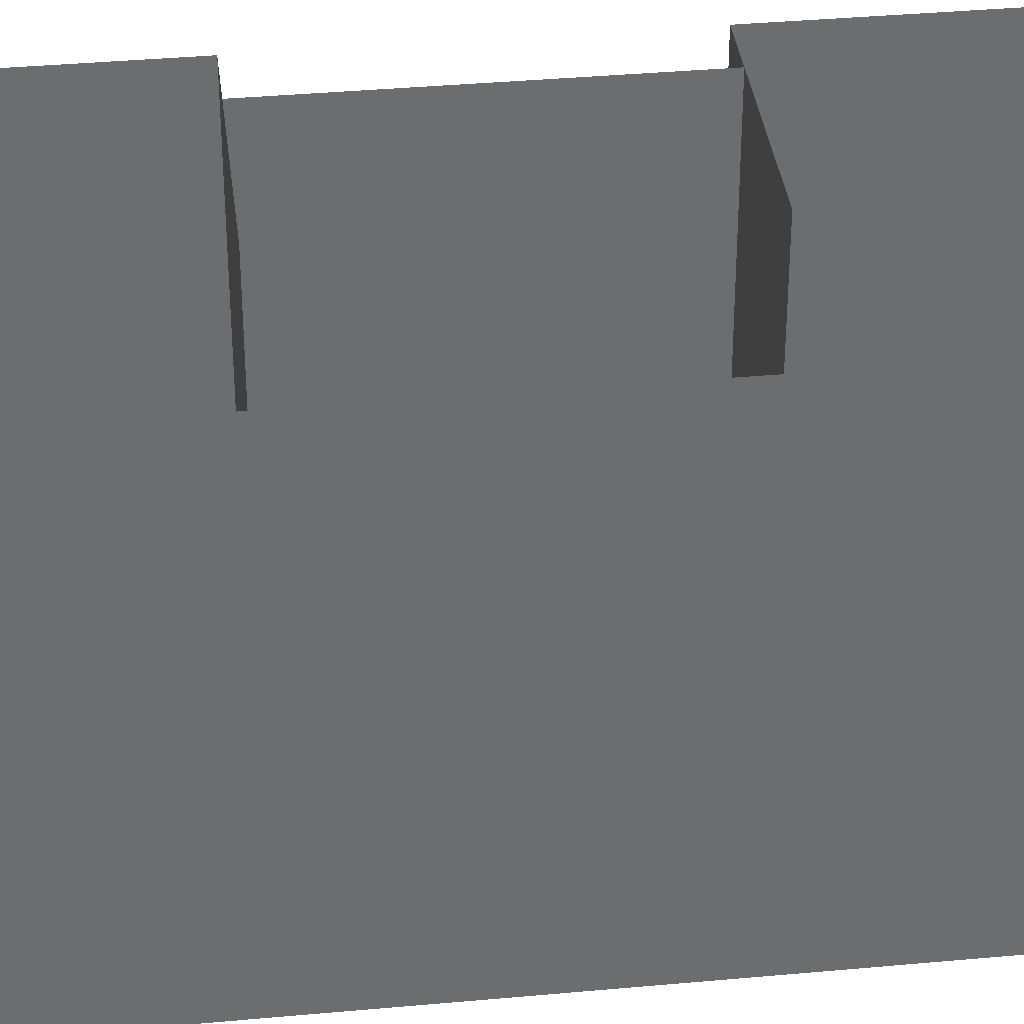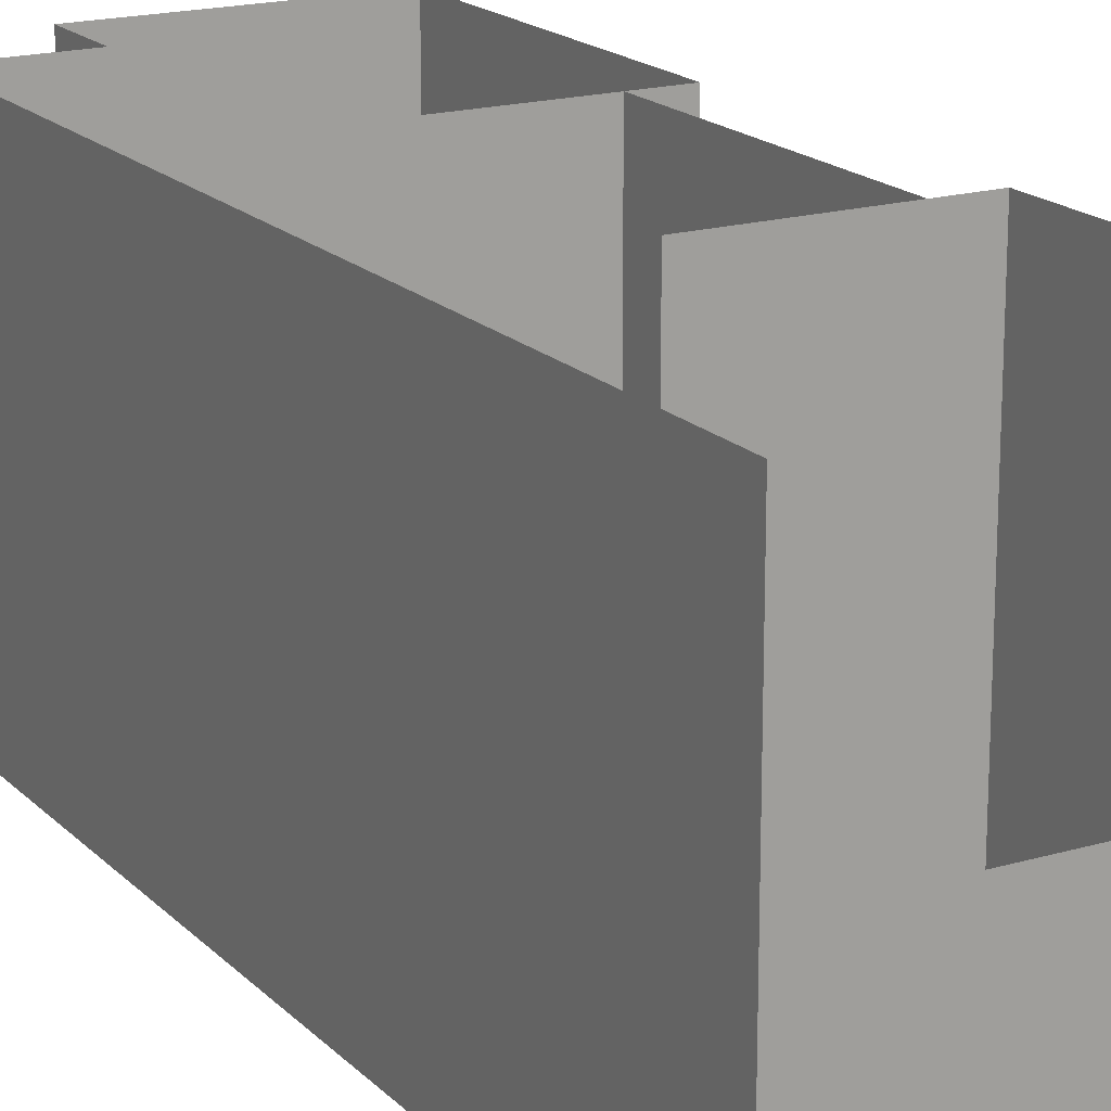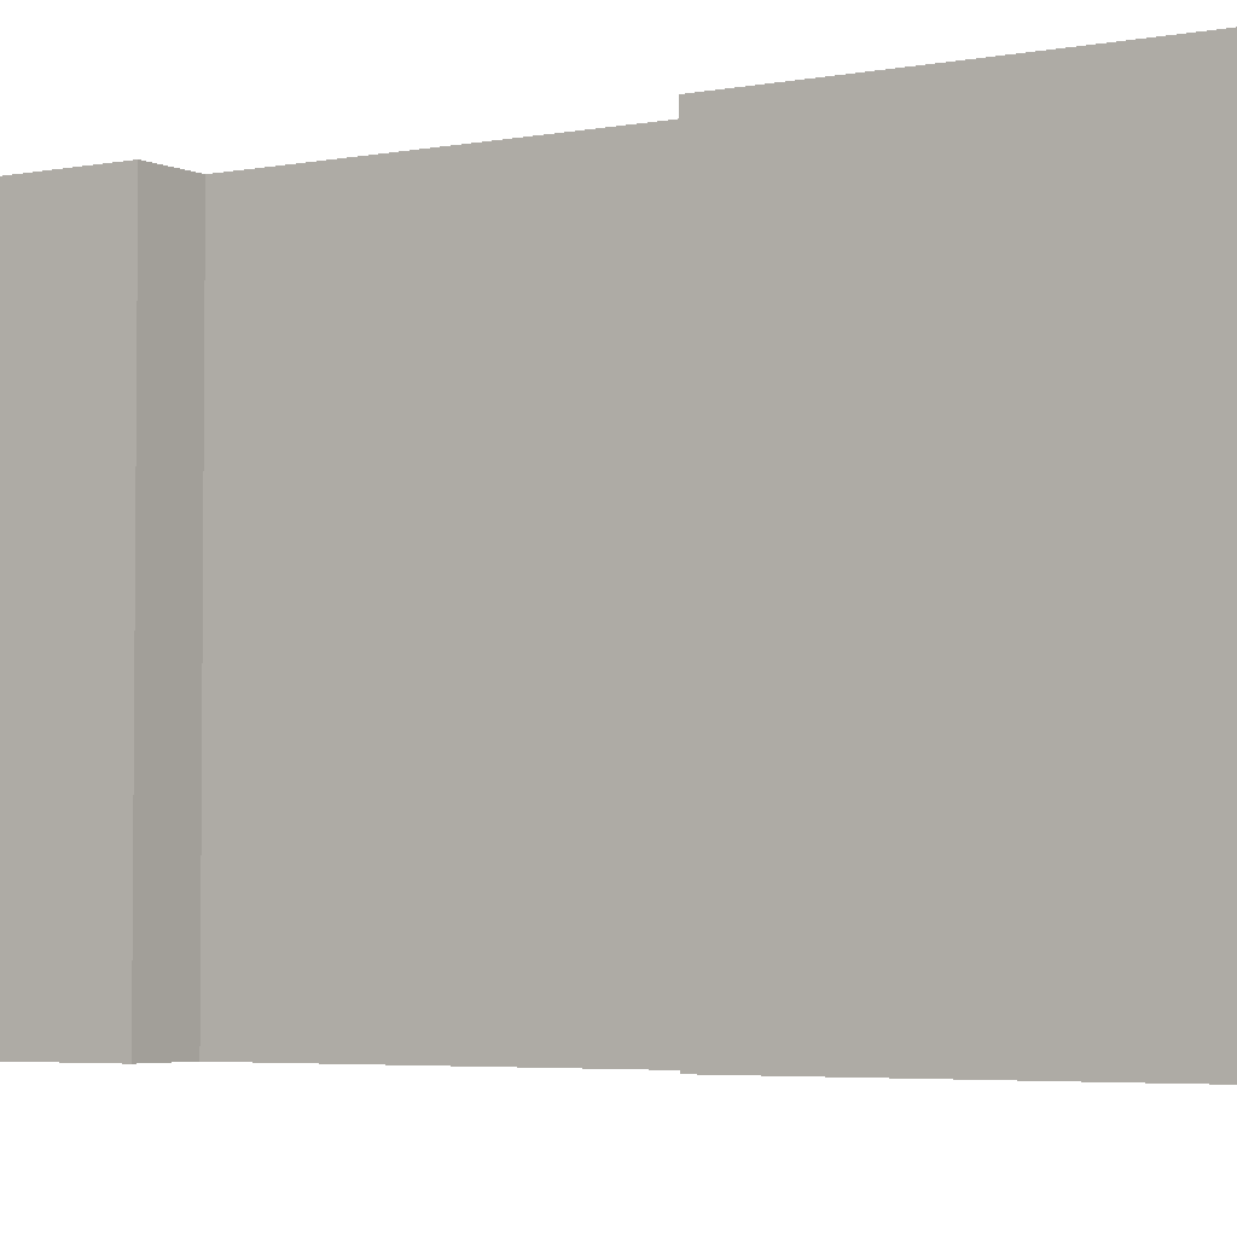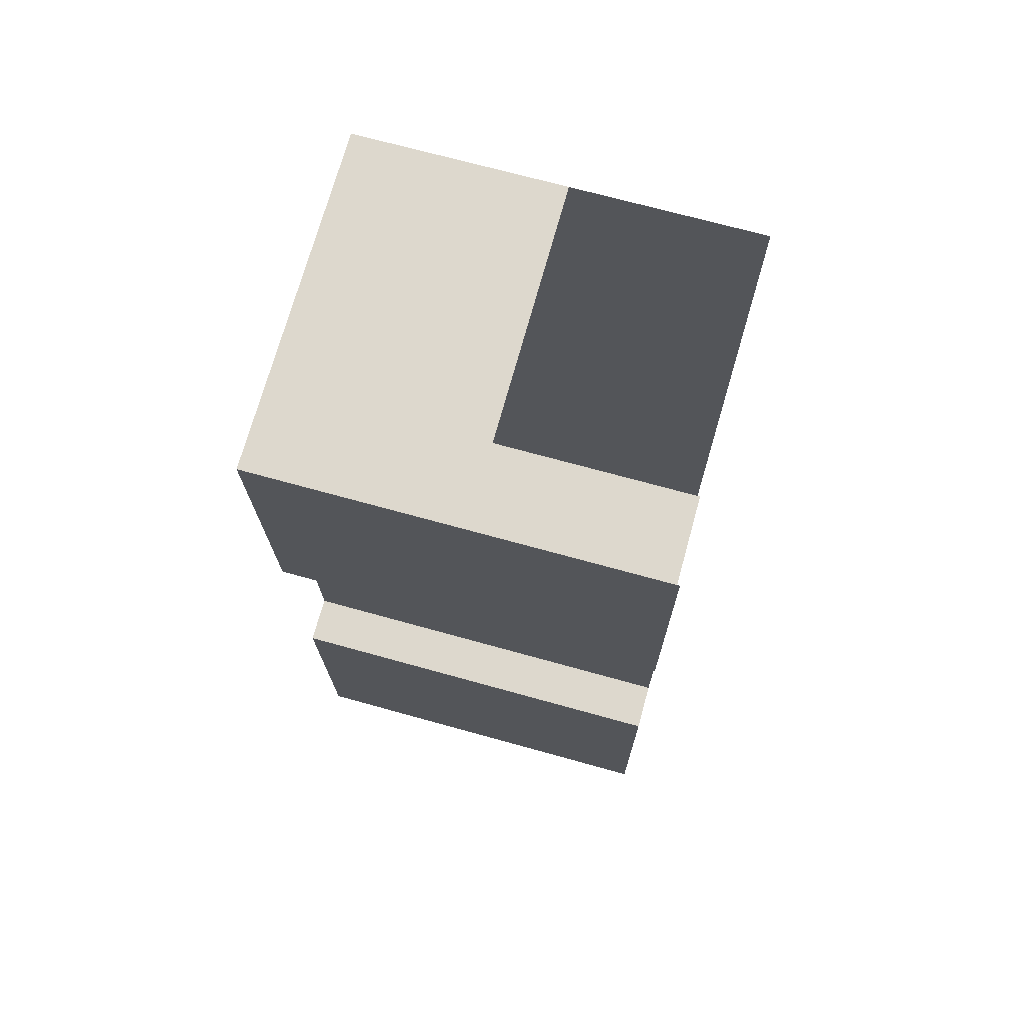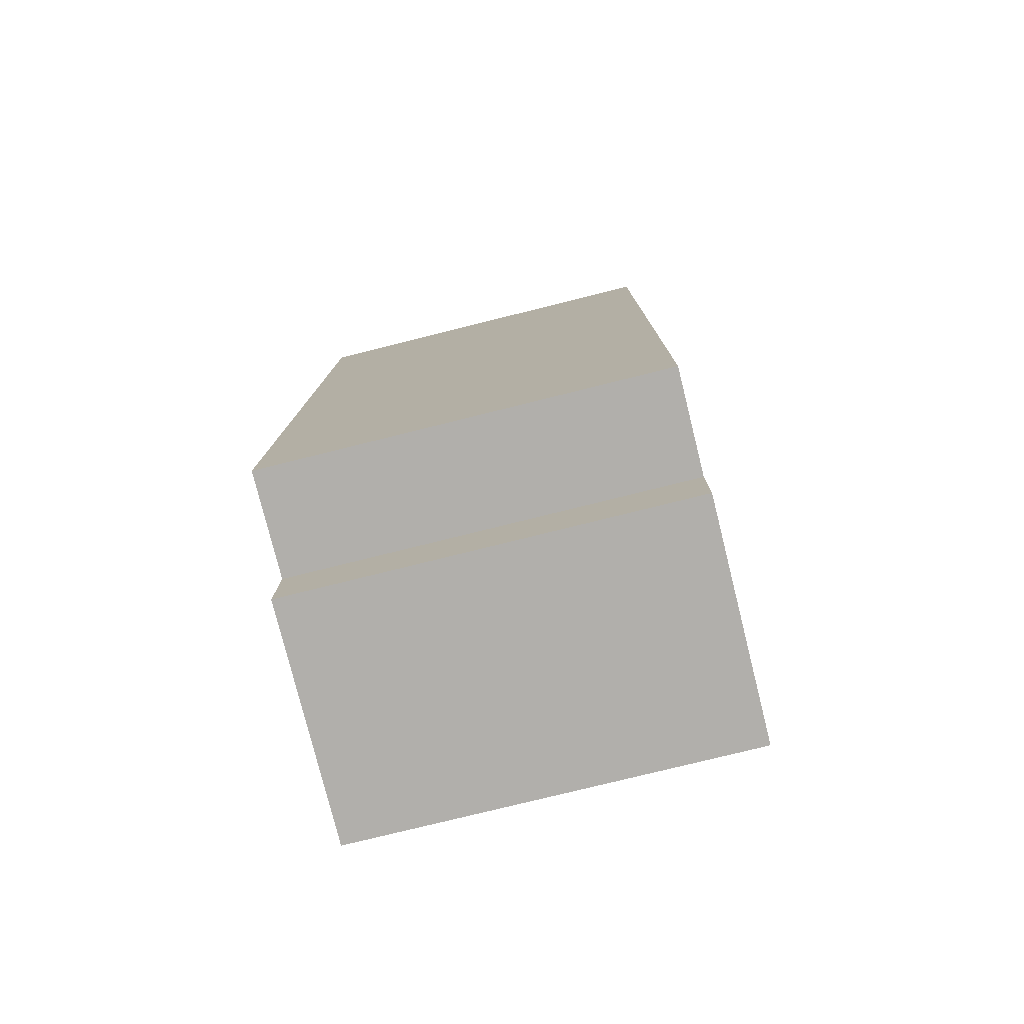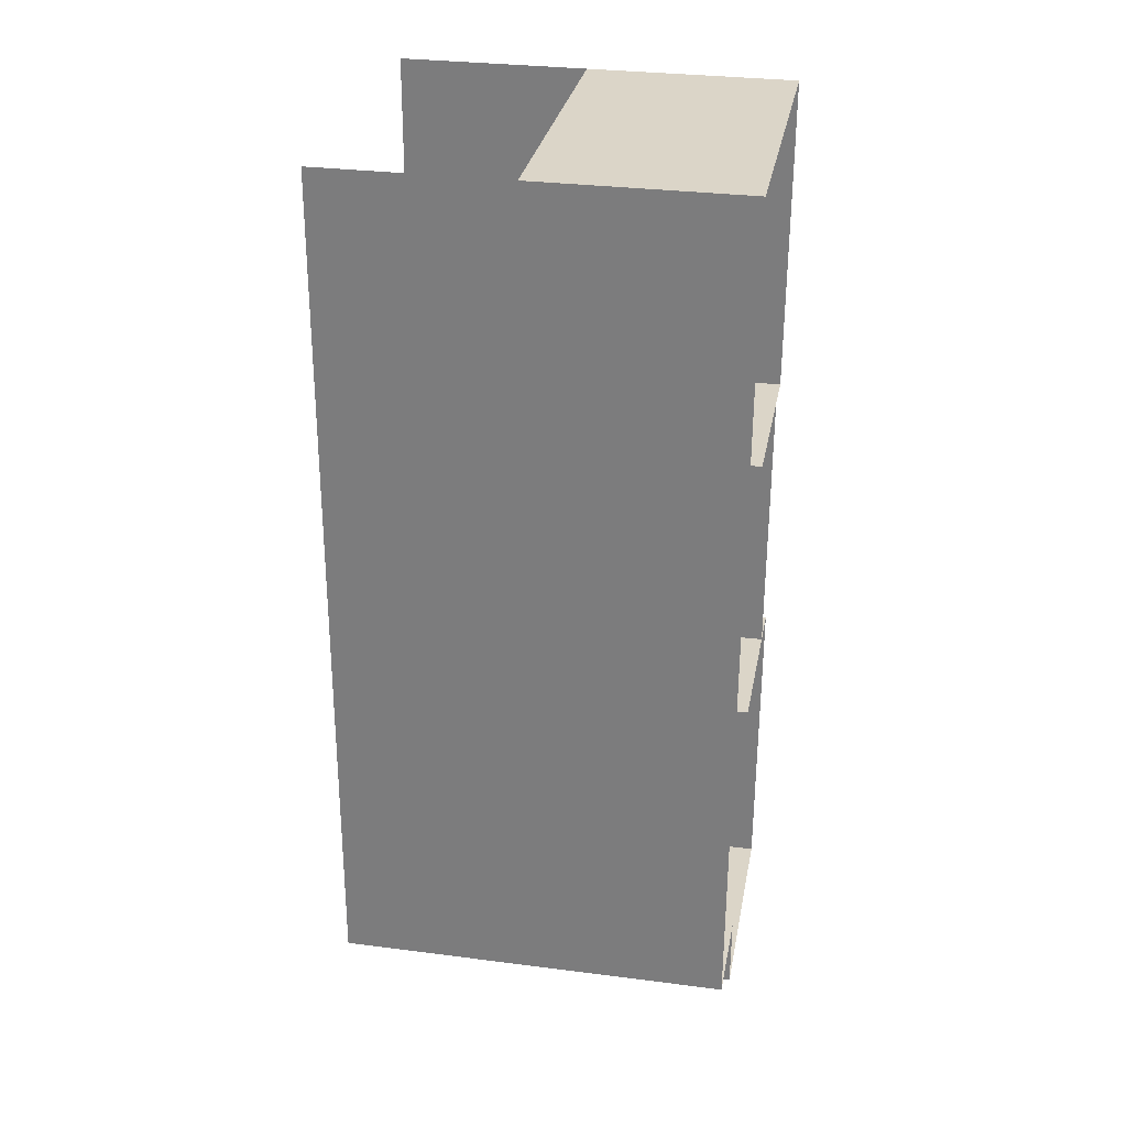
<metadata>
{"format":"obj","ext":"obj","renderer":"f3d","projection":"perspective","resolution":1024,"background":"white","views":[{"elev":36.5,"azim":-95.4,"up":"+Y"},{"elev":18.2,"azim":-28.1,"up":"+Y"},{"elev":-4.0,"azim":125.0,"up":"+Y"},{"elev":70.7,"azim":105.5,"up":"+Z"},{"elev":-76.9,"azim":-76.0,"up":"+Z"},{"elev":30.9,"azim":-79.6,"up":"+Z"}]}
</metadata>
<code>
o modern_siding_siding_1_lap_default_surface
v 5.477 0 -161.3
v 5.477 11.01 -161.3
v 23.47 11.01 -161.7
v 23.47 0 -161.7
v 9.845 20.99 -206.4
v 4.347 20.99 -206.3
v 4.347 0 -206.3
v 16.09 20.99 -206.6
v 16.09 0 -206.6
v 20.17 20.99 -193.7
v 22.67 20.99 -193.7
v 22.67 0 -193.7
v 12.42 20.99 -193.5
v 12.42 0 -193.5
v 20.55 20.99 -178.7
v 12.8 20.99 -178.5
v 12.8 0 -178.5
v 23.04 0 -178.7
v 23.04 20.99 -178.7
v 23.26 20.99 -170.2
v 23.47 20.99 -161.7
v 20.17 0 -193.7
v 20.55 0 -178.7
v 22.45 20.99 -202.2
v 22.24 20.99 -210.7
v 22.24 0 -210.7
v 9.745 20.99 -210.4
v 9.745 0 -210.4
v 9.845 0 -206.4
v 4.912 20.99 -183.8
v 5.477 20.99 -161.3
f 4 3 2 1
f 7 6 5
f 9 5 8
f 5 9 7
f 12 11 10
f 14 12 10 13
f 18 17 16 15
f 18 15 19
f 18 19 20
f 4 20 21
f 20 4 18
f 15 23 22 10
f 26 25 24
f 12 24 11
f 24 12 26
f 25 26 28 27
f 27 28 29 5
f 1 31 30
f 7 30 6
f 30 7 1

</code>
